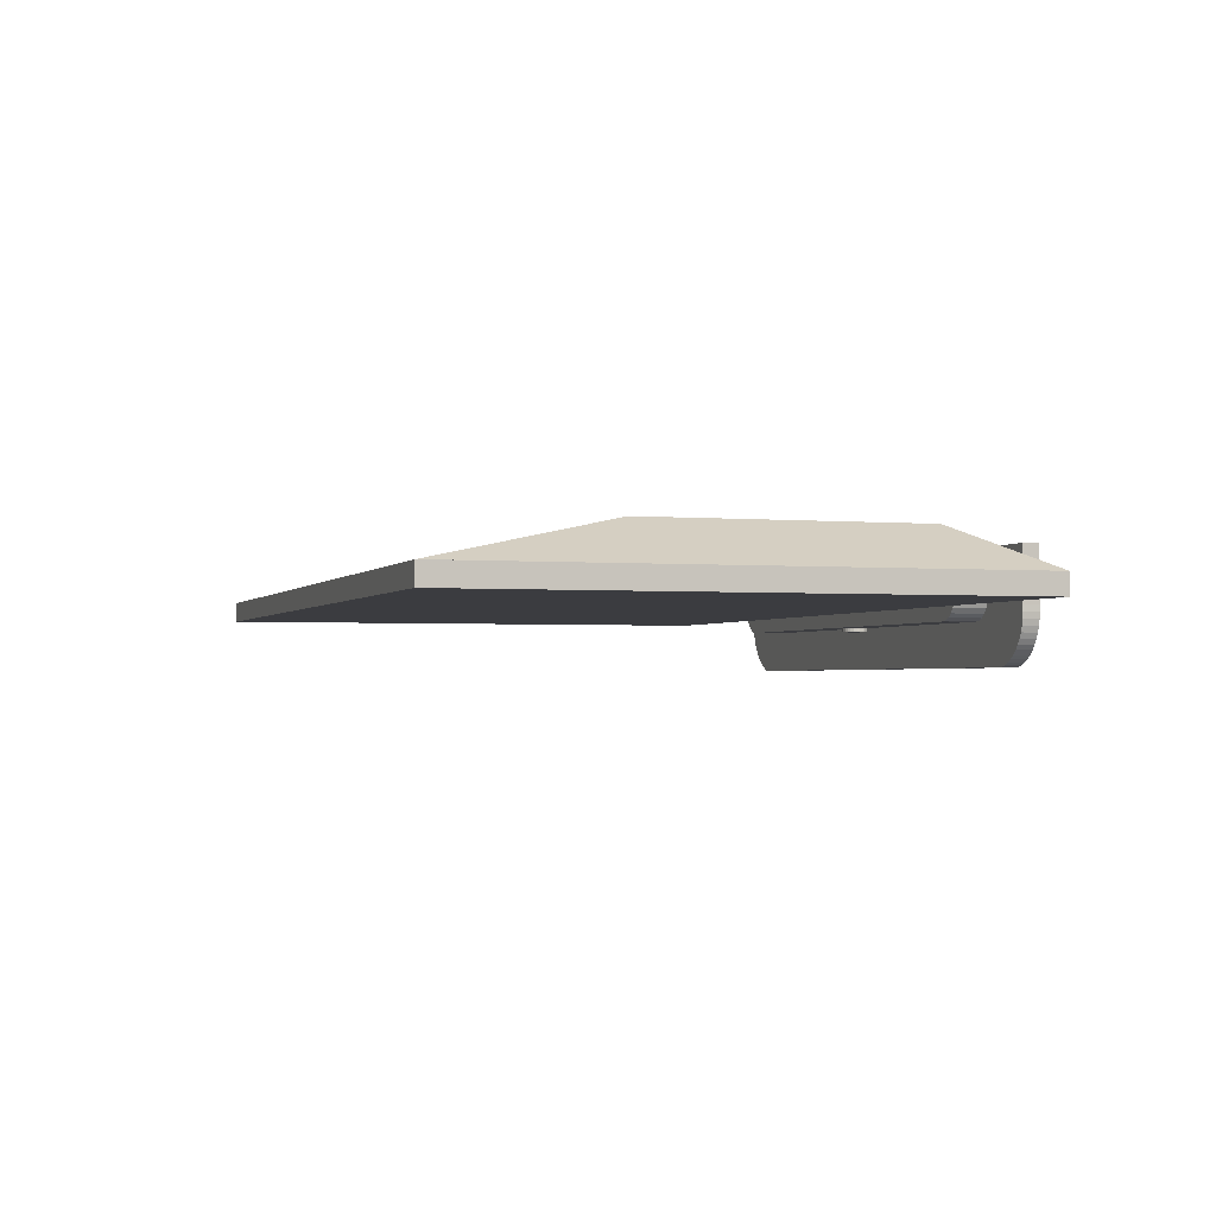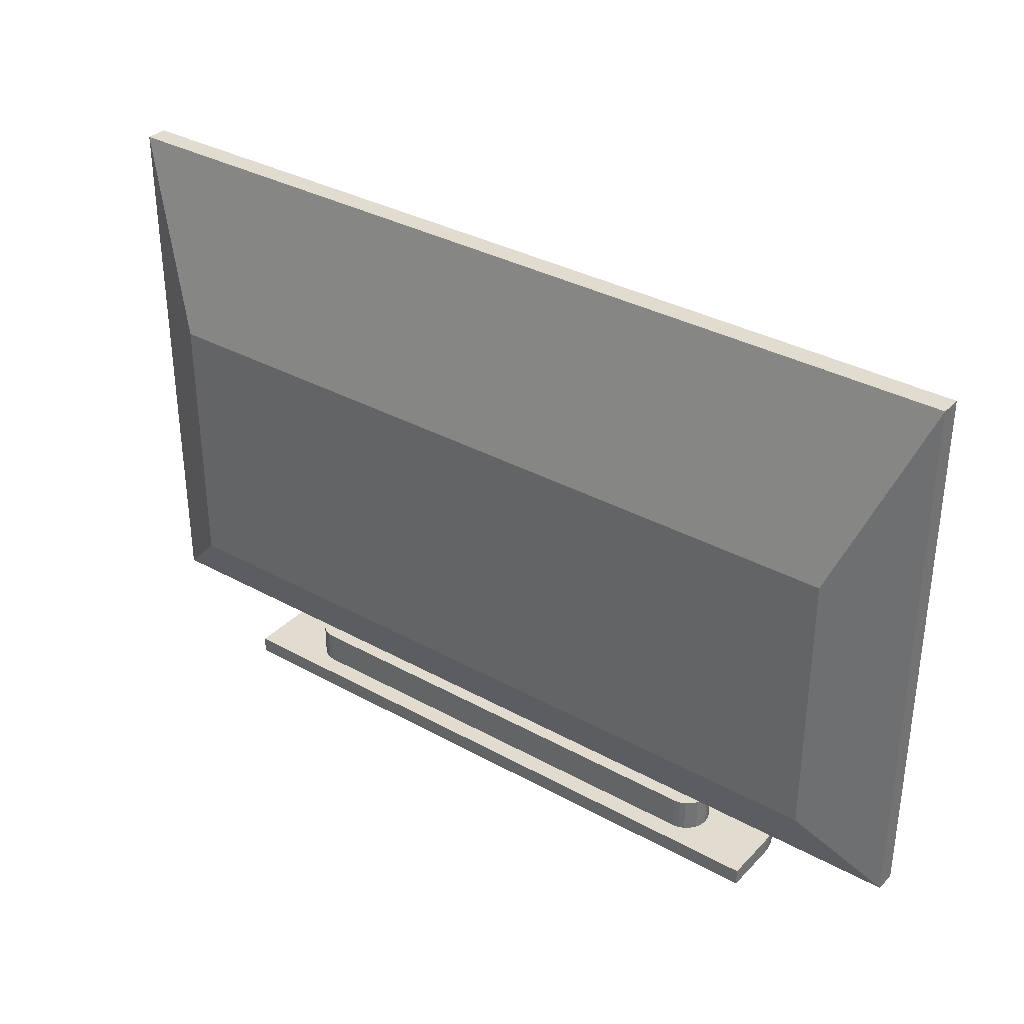
<metadata>
{"format":"obj","ext":"obj","renderer":"f3d","projection":"perspective","resolution":1024,"background":"white","views":[{"elev":-2.0,"azim":72.2,"up":"+Y"},{"elev":34.2,"azim":-143.3,"up":"+Z"}]}
</metadata>
<code>
g <Wavy Lines Horizontal>3
v 118.6 3.175 -1.498
v 123.1 1.887 -1.498
v 118.6 -0.07547 -1.498
v 123.5 2.033 -1.498
v 123.8 2.075 -1.498
v 156.6 3.175 -1.498
v 118.6 -0.4336 -1.498
v 118.6 -0.7878 -1.498
v 118.7 -1.134 -1.498
v 122.8 1.656 -1.498
v 118.8 -1.469 -1.498
v 119 -1.788 -1.498
v 119.2 -2.088 -1.498
v 119.4 -2.366 -1.498
v 122.6 1.354 -1.498
v 119.7 -2.619 -1.498
v 120 -2.843 -1.498
v 120.3 -3.037 -1.498
v 120.6 -3.199 -1.498
v 122.5 1.002 -1.498
v 120.9 -3.325 -1.498
v 122.4 0.625 -1.498
v 151.3 2.075 -1.498
v 151.6 2.033 -1.498
v 152 1.887 -1.498
v 152.3 1.656 -1.498
v 152.5 1.354 -1.498
v 152.6 1.002 -1.498
v 152.7 0.625 -1.498
v 154.2 -3.325 -1.498
v 154.5 -3.222 -1.498
v 154.9 -3.079 -1.498
v 155.2 -2.896 -1.498
v 155.5 -2.677 -1.498
v 155.7 -2.425 -1.498
v 156 -2.143 -1.498
v 156.2 -1.836 -1.498
v 156.3 -1.507 -1.498
v 156.4 -1.162 -1.498
v 156.5 -0.8046 -1.498
v 156.6 -0.07547 -1.498
v 156.6 -0.4408 -1.498
v 123.8 -0.8255 -1.498
v 123.5 -0.7829 -1.498
v 123.1 -0.6373 -1.498
v 122.8 -0.4057 -1.498
v 122.6 -0.1038 -1.498
v 122.5 0.2477 -1.498
v 151.3 -0.8255 -1.498
v 151.6 -0.7829 -1.498
v 152 -0.6373 -1.498
v 152.3 -0.4057 -1.498
v 152.5 -0.1038 -1.498
v 152.6 0.2477 -1.498
v 154.5 -3.222 -0.4983
v 154.2 -3.325 -0.4983
v 154.9 -3.079 -0.4983
v 155.2 -2.896 -0.4983
v 155.5 -2.677 -0.4983
v 155.7 -2.425 -0.4983
v 156 -2.143 -0.4983
v 156.2 -1.836 -0.4983
v 156.3 -1.507 -0.4983
v 156.4 -1.162 -0.4983
v 156.5 -0.8046 -0.4983
v 156.6 -0.4408 -0.4983
v 156.6 -0.07547 -0.4983
v 156.6 3.175 -0.4983
v 118.6 3.175 -0.4983
v 118.6 -0.07547 -0.4983
v 118.6 -0.4336 -0.4983
v 118.6 -0.7878 -0.4983
v 118.7 -1.134 -0.4983
v 118.8 -1.469 -0.4983
v 119 -1.788 -0.4983
v 119.2 -2.088 -0.4983
v 119.4 -2.366 -0.4983
v 119.7 -2.619 -0.4983
v 120 -2.843 -0.4983
v 120.3 -3.037 -0.4983
v 120.6 -3.199 -0.4983
v 120.9 -3.325 -0.4983
f 1 2 3
f 2 1 4
f 4 1 5
f 5 1 6
f 3 2 7
f 7 2 8
f 8 2 9
f 9 2 10
f 9 10 11
f 11 10 12
f 12 10 13
f 13 10 14
f 14 10 15
f 14 15 16
f 16 15 17
f 17 15 18
f 18 15 19
f 19 15 20
f 19 20 21
f 21 20 22
f 5 6 23
f 23 6 24
f 24 6 25
f 25 6 26
f 26 6 27
f 27 6 28
f 28 6 29
f 29 6 30
f 30 6 31
f 31 6 32
f 32 6 33
f 33 6 34
f 34 6 35
f 35 6 36
f 36 6 37
f 37 6 38
f 38 6 39
f 39 6 40
f 40 6 41
f 40 41 42
f 21 43 30
f 43 21 44
f 44 21 45
f 45 21 46
f 46 21 47
f 47 21 48
f 48 21 22
f 30 43 49
f 30 49 50
f 30 50 51
f 30 51 52
f 30 52 53
f 30 53 54
f 30 54 29
f 55 30 31
f 30 55 56
f 57 31 32
f 31 57 55
f 58 32 33
f 32 58 57
f 59 33 34
f 33 59 58
f 60 34 35
f 34 60 59
f 36 60 35
f 60 36 61
f 37 61 36
f 61 37 62
f 38 62 37
f 62 38 63
f 39 63 38
f 63 39 64
f 40 64 39
f 64 40 65
f 42 65 40
f 65 42 66
f 41 66 42
f 66 41 67
f 41 68 67
f 68 41 6
f 69 3 70
f 3 69 1
f 70 7 71
f 7 70 3
f 71 8 72
f 8 71 7
f 72 9 73
f 9 72 8
f 73 11 74
f 11 73 9
f 74 12 75
f 12 74 11
f 75 13 76
f 13 75 12
f 76 14 77
f 14 76 13
f 78 14 16
f 14 78 77
f 79 16 17
f 16 79 78
f 80 17 18
f 17 80 79
f 81 18 19
f 18 81 80
f 82 19 21
f 19 82 81
f 56 21 30
f 21 56 82
f 20 48 22
f 48 20 15
f 48 15 47
f 47 15 10
f 47 10 46
f 46 10 2
f 46 2 45
f 45 2 4
f 45 4 44
f 44 4 5
f 44 5 43
f 43 5 49
f 49 5 23
f 49 23 50
f 50 23 24
f 50 24 25
f 50 25 51
f 51 25 52
f 52 25 26
f 52 26 27
f 52 27 53
f 53 27 28
f 53 28 54
f 54 28 29
f 1 68 6
f 68 1 69
g Group#2
v 136.8 -0.8255 0.6958
v 136.8 -0.8255 0.3076
v 136.8 -0.8255 0.5017
v 136.9 -0.8255 0.8767
v 136.9 -0.8255 0.1267
v 137 -0.8255 1.032
v 137 -0.8255 -0.02864
v 137.2 -0.8255 1.151
v 137.1 -0.8255 0.5017
v 137.1 -0.8255 0.6129
v 137.2 -0.8255 0.7165
v 137.4 -0.8255 1.226
v 137.2 -0.8255 0.8055
v 137.3 -0.8255 0.8738
v 137.4 -0.8255 0.9168
v 137.6 -0.8255 1.252
v 137.6 -0.8255 0.9314
v 137.7 -0.8255 1.226
v 137.7 -0.8255 0.9168
v 137.8 -0.8255 0.8738
v 137.9 -0.8255 1.151
v 137.9 -0.8255 0.8055
v 137.9 -0.8255 0.7165
v 138 -0.8255 0.6129
v 138.1 -0.8255 1.032
v 138 -0.8255 0.5017
v 137.2 -0.8255 -0.1478
v 137.1 -0.8255 0.3905
v 137.2 -0.8255 0.2868
v 137.4 -0.8255 -0.2228
v 137.2 -0.8255 0.1978
v 137.3 -0.8255 0.1296
v 137.4 -0.8255 0.08662
v 137.6 -0.8255 -0.2483
v 137.6 -0.8255 0.07198
v 137.7 -0.8255 0.08662
v 137.7 -0.8255 -0.2228
v 137.8 -0.8255 0.1296
v 137.9 -0.8255 -0.1478
v 137.9 -0.8255 0.1978
v 137.9 -0.8255 0.2868
v 138 -0.8255 0.3905
v 138.1 -0.8255 -0.02864
v 138.2 -0.8255 0.8767
v 138.2 -0.8255 0.1267
v 138.3 -0.8255 0.6958
v 138.3 -0.8255 0.3076
v 138.3 -0.8255 0.5017
v 136.8 -1.075 0.3076
v 136.8 -1.075 0.6958
v 136.8 -1.075 0.5017
v 136.9 -1.075 0.1267
v 136.9 -1.075 0.8767
v 137 -1.075 1.032
v 137 -1.075 -0.02864
v 137.2 -1.075 -0.1478
v 137.1 -1.075 0.5017
v 137.1 -1.075 0.3905
v 137.2 -1.075 0.2868
v 137.4 -1.075 -0.2228
v 137.2 -1.075 0.1978
v 137.3 -1.075 0.1296
v 137.4 -1.075 0.08662
v 137.6 -1.075 -0.2483
v 137.6 -1.075 0.07198
v 137.7 -1.075 -0.2228
v 137.7 -1.075 0.08662
v 137.8 -1.075 0.1296
v 137.9 -1.075 -0.1478
v 137.9 -1.075 0.1978
v 137.9 -1.075 0.2868
v 138 -1.075 0.3905
v 138.1 -1.075 -0.02864
v 138 -1.075 0.5017
v 137.2 -1.075 1.151
v 137.1 -1.075 0.6129
v 137.2 -1.075 0.7165
v 137.4 -1.075 1.226
v 137.2 -1.075 0.8055
v 137.3 -1.075 0.8738
v 137.4 -1.075 0.9168
v 137.6 -1.075 1.252
v 137.6 -1.075 0.9314
v 137.7 -1.075 0.9168
v 137.7 -1.075 1.226
v 137.8 -1.075 0.8738
v 137.9 -1.075 1.151
v 137.9 -1.075 0.8055
v 137.9 -1.075 0.7165
v 138 -1.075 0.6129
v 138.1 -1.075 1.032
v 138.2 -1.075 0.1267
v 138.2 -1.075 0.8767
v 138.3 -1.075 0.6958
v 138.3 -1.075 0.3076
v 138.3 -1.075 0.5017
f 83 84 85
f 84 83 86
f 84 86 87
f 87 86 88
f 87 88 89
f 89 88 90
f 89 90 91
f 91 90 92
f 92 90 93
f 93 90 94
f 93 94 95
f 95 94 96
f 96 94 97
f 97 94 98
f 97 98 99
f 99 98 100
f 99 100 101
f 101 100 102
f 102 100 103
f 102 103 104
f 104 103 105
f 105 103 106
f 106 103 107
f 106 107 108
f 91 109 89
f 109 91 110
f 109 110 111
f 109 111 112
f 112 111 113
f 112 113 114
f 112 114 115
f 112 115 116
f 116 115 117
f 116 117 118
f 116 118 119
f 119 118 120
f 119 120 121
f 121 120 122
f 121 122 123
f 121 123 124
f 121 124 125
f 125 124 108
f 125 108 107
f 125 107 126
f 125 126 127
f 127 126 128
f 127 128 129
f 129 128 130
f 131 132 133
f 132 131 134
f 132 134 135
f 135 134 136
f 136 134 137
f 136 137 138
f 136 138 139
f 139 138 140
f 140 138 141
f 141 138 142
f 141 142 143
f 143 142 144
f 144 142 145
f 145 142 146
f 145 146 147
f 147 146 148
f 147 148 149
f 149 148 150
f 150 148 151
f 150 151 152
f 152 151 153
f 153 151 154
f 154 151 155
f 154 155 156
f 139 157 136
f 157 139 158
f 157 158 159
f 157 159 160
f 160 159 161
f 160 161 162
f 160 162 163
f 160 163 164
f 164 163 165
f 164 165 166
f 164 166 167
f 167 166 168
f 167 168 169
f 169 168 170
f 169 170 171
f 169 171 172
f 169 172 173
f 173 172 156
f 173 156 155
f 173 155 174
f 173 174 175
f 175 174 176
f 176 174 177
f 176 177 178
f 132 85 133
f 85 132 83
f 133 84 131
f 84 133 85
f 131 87 134
f 87 131 84
f 134 89 137
f 89 134 87
f 138 89 109
f 89 138 137
f 142 109 112
f 109 142 138
f 146 112 116
f 112 146 142
f 119 146 116
f 146 119 148
f 151 119 121
f 119 151 148
f 155 121 125
f 121 155 151
f 127 155 125
f 155 127 174
f 129 174 127
f 174 129 177
f 130 177 129
f 177 130 178
f 128 178 130
f 178 128 176
f 126 176 128
f 176 126 175
f 107 175 126
f 175 107 173
f 103 173 107
f 173 103 169
f 167 103 100
f 103 167 169
f 164 100 98
f 100 164 167
f 160 98 94
f 98 160 164
f 157 94 90
f 94 157 160
f 88 157 90
f 157 88 136
f 136 86 135
f 86 136 88
f 135 83 132
f 83 135 86
f 92 139 91
f 139 92 158
f 95 159 93
f 159 95 161
f 170 105 171
f 105 170 104
f 171 106 172
f 106 171 105
f 172 108 156
f 108 172 106
f 153 122 152
f 122 153 123
f 118 150 120
f 150 118 149
f 147 118 117
f 118 147 149
f 145 117 115
f 117 145 147
f 144 115 114
f 115 144 145
f 113 144 114
f 144 113 143
f 111 143 113
f 143 111 141
f 140 158 139
f 158 140 141
f 158 141 159
f 159 141 143
f 159 143 161
f 161 143 144
f 161 144 162
f 162 144 145
f 162 145 163
f 163 145 147
f 163 147 165
f 165 147 149
f 165 149 166
f 166 149 150
f 166 150 168
f 168 150 152
f 168 152 170
f 170 152 153
f 170 153 171
f 171 153 154
f 171 154 172
f 172 154 156
f 139 110 140
f 110 139 91
f 140 111 141
f 111 140 110
f 152 120 122
f 120 152 150
f 124 153 123
f 153 124 154
f 108 154 124
f 154 108 156
f 102 170 104
f 170 102 168
f 166 102 101
f 102 166 168
f 165 101 99
f 101 165 166
f 163 99 97
f 99 163 165
f 96 163 97
f 163 96 162
f 161 96 95
f 96 161 162
f 159 92 158
f 92 159 93
g Layer_Layer0
v 164.9 1.25 33.8
v 164.9 0 1.502
v 164.9 0 33.8
v 164.9 1.25 1.502
v 123.9 0 1.502
v 110.2 1.25 1.502
v 110.2 0 1.502
v 123.7 0.0213 1.502
v 123.6 0.08373 1.502
v 123.4 0.1831 1.502
v 123.3 0.3125 1.502
v 123.3 0.4632 1.502
v 123.3 0.625 1.502
v 123.7 1.229 1.502
v 123.9 1.25 1.502
v 123.6 1.166 1.502
v 123.4 1.067 1.502
v 123.3 0.9375 1.502
v 123.3 0.7868 1.502
v 110.2 0 33.8
v 110.2 1.25 33.8
v 160.3 3.75 22.47
v 114.8 3.75 6.084
v 160.3 3.75 6.084
v 114.8 3.75 22.47
v 160.3 1.25 6.084
v 114.8 1.25 6.084
v 160.3 1.25 22.47
v 114.8 1.25 22.47
v 158.5 3.173 25.08
v 161 1.827 31.18
v 114.1 1.827 31.18
v 116.6 3.173 25.08
v 163.8 1.825 4.152
v 163.8 1.825 28.33
v 161.4 3.175 6.628
v 161.4 3.175 22.2
v 111.2 1.806 4.066
v 113.8 3.194 6.61
v 113.8 3.194 22.21
v 111.2 1.806 28.5
v 151.4 0.0213 1.502
v 151.2 0 1.502
v 151.5 0.08373 1.502
v 151.7 0.1831 1.502
v 151.8 0.3125 1.502
v 151.8 0.4632 1.502
v 151.9 0.625 1.502
v 151.4 1.229 1.502
v 151.2 1.25 1.502
v 151.5 1.166 1.502
v 151.7 1.067 1.502
v 151.8 0.9375 1.502
v 151.8 0.7868 1.502
v 122.5 0.2477 1.502
v 122.5 1.002 1.502
v 122.4 0.625 1.502
v 122.6 -0.1038 1.502
v 122.6 1.354 1.502
v 122.8 -0.4057 1.502
v 122.8 1.656 1.502
v 123.1 -0.6373 1.502
v 123.1 1.887 1.502
v 123.5 -0.7829 1.502
v 123.8 -0.8255 1.502
v 151.3 -0.8255 1.502
v 151.6 -0.7829 1.502
v 152 -0.6373 1.502
v 123.5 2.033 1.502
v 123.8 2.075 1.502
v 151.3 2.075 1.502
v 151.6 2.033 1.502
v 152 1.887 1.502
v 152.3 -0.4057 1.502
v 152.3 1.656 1.502
v 152.5 1.354 1.502
v 152.5 -0.1038 1.502
v 152.6 0.2477 1.502
v 152.6 1.002 1.502
v 152.7 0.625 1.502
v 123.5 -0.7829 -0.4983
v 123.8 -0.8255 -1.498
v 123.5 -0.7829 -1.498
v 123.8 -0.8255 -0.4983
v 123.8 2.075 -0.4983
v 123.5 2.033 -1.498
v 123.8 2.075 -1.498
v 123.5 2.033 -0.4983
v 123.1 1.887 -1.498
v 123.1 1.887 -0.4983
v 122.8 1.656 -1.498
v 122.8 1.656 -0.4983
v 122.6 1.354 -0.4983
v 122.6 1.354 -1.498
v 122.5 1.002 -0.4983
v 122.5 1.002 -1.498
v 122.4 0.625 -0.4983
v 122.4 0.625 -1.498
v 122.5 0.2477 -0.4983
v 122.5 0.2477 -1.498
v 122.6 -0.1038 -0.4983
v 122.6 -0.1038 -1.498
v 122.8 -0.4057 -0.4983
v 122.8 -0.4057 -1.498
v 123.1 -0.6373 -1.498
v 123.1 -0.6373 -0.4983
v 152.3 -0.4057 -0.4983
v 152.3 -0.4057 -1.498
v 152.5 -0.1038 -1.498
v 152.5 -0.1038 -0.4983
v 152.6 0.2477 -1.498
v 152.6 0.2477 -0.4983
v 152.7 0.625 -1.498
v 152.7 0.625 -0.4983
v 151.3 -0.8255 -0.4983
v 151.6 -0.7829 -1.498
v 151.3 -0.8255 -1.498
v 151.6 -0.7829 -0.4983
v 151.6 2.033 -0.4983
v 151.3 2.075 -1.498
v 151.6 2.033 -1.498
v 151.3 2.075 -0.4983
v 152 -0.6373 -0.4983
v 152 -0.6373 -1.498
v 152 1.887 -0.4983
v 152 1.887 -1.498
v 152.5 1.354 -0.4983
v 152.5 1.354 -1.498
v 152.3 1.656 -1.498
v 152.3 1.656 -0.4983
v 152.6 1.002 -0.4983
v 152.6 1.002 -1.498
v 120.9 -3.325 -0.4983
v 154.2 -3.325 -0.4983
v 156.6 -0.4408 -0.4983
v 156.6 -0.07547 -0.4983
v 156.5 -0.8046 -0.4983
v 118.6 -0.4336 -0.4983
v 118.6 3.175 -0.4983
v 118.6 -0.07547 -0.4983
v 156.6 3.175 -0.4983
v 118.6 -0.7878 -0.4983
v 118.7 -1.134 -0.4983
v 118.8 -1.469 -0.4983
v 119 -1.788 -0.4983
v 119.2 -2.088 -0.4983
v 119.4 -2.366 -0.4983
v 119.7 -2.619 -0.4983
v 120 -2.843 -0.4983
v 120.3 -3.037 -0.4983
v 120.6 -3.199 -0.4983
v 154.5 -3.222 -0.4983
v 154.9 -3.079 -0.4983
v 155.2 -2.896 -0.4983
v 155.5 -2.677 -0.4983
v 155.7 -2.425 -0.4983
v 156 -2.143 -0.4983
v 156.2 -1.836 -0.4983
v 156.3 -1.507 -0.4983
v 156.4 -1.162 -0.4983
v 137.6 -0.8255 -0.2483
v 137.4 -0.8255 -0.2228
v 137.2 -0.8255 -0.1478
v 137 -0.8255 -0.02864
v 136.9 -0.8255 0.1267
v 136.8 -0.8255 0.3076
v 136.8 -0.8255 0.5017
v 136.8 -0.8255 0.6958
v 136.9 -0.8255 0.8767
v 137 -0.8255 1.032
v 137.2 -0.8255 1.151
v 137.4 -0.8255 1.226
v 137.6 -0.8255 1.252
v 137.7 -0.8255 -0.2228
v 137.9 -0.8255 -0.1478
v 138.1 -0.8255 -0.02864
v 138.2 -0.8255 0.1267
v 138.3 -0.8255 0.3076
v 138.3 -0.8255 0.5017
v 138.3 -0.8255 0.6958
v 138.2 -0.8255 0.8767
v 138.1 -0.8255 1.032
v 137.9 -0.8255 1.151
v 137.7 -0.8255 1.226
f 179 180 181
f 180 179 182
f 183 184 185
f 184 183 186
f 184 186 187
f 184 187 188
f 184 188 189
f 184 189 190
f 184 190 191
f 184 192 193
f 192 184 194
f 194 184 195
f 195 184 196
f 196 184 197
f 197 184 191
f 184 198 185
f 198 184 199
f 179 198 199
f 198 179 181
f 200 201 202
f 201 200 203
f 204 201 205
f 201 204 202
f 200 204 206
f 204 200 202
f 200 207 203
f 207 200 206
f 201 207 205
f 207 201 203
f 200 208 203
f 208 200 179
f 208 179 209
f 209 179 210
f 203 211 199
f 211 203 208
f 199 211 210
f 199 210 179
f 179 212 182
f 212 179 213
f 212 202 182
f 202 212 214
f 202 214 200
f 200 214 215
f 200 215 213
f 200 213 179
f 201 216 184
f 216 201 217
f 217 201 203
f 217 203 218
f 218 203 219
f 219 203 199
f 216 199 184
f 199 216 219
f 180 220 221
f 220 180 222
f 222 180 223
f 223 180 224
f 224 180 225
f 225 180 226
f 227 182 228
f 182 227 229
f 182 229 230
f 182 230 231
f 182 231 232
f 182 232 226
f 182 226 180
f 233 234 235
f 234 233 236
f 234 236 237
f 237 236 238
f 237 238 239
f 239 238 240
f 239 240 241
f 241 240 191
f 191 240 190
f 190 240 242
f 190 242 189
f 189 242 188
f 188 242 187
f 187 242 243
f 187 243 186
f 186 243 183
f 183 243 244
f 183 244 221
f 221 244 220
f 220 244 245
f 220 245 222
f 222 245 223
f 223 245 246
f 223 246 224
f 224 246 225
f 225 246 226
f 241 197 247
f 197 241 191
f 247 197 196
f 247 196 195
f 247 195 194
f 247 194 248
f 248 194 192
f 248 192 193
f 248 193 249
f 249 193 228
f 249 228 227
f 249 227 250
f 250 227 229
f 250 229 230
f 250 230 251
f 251 230 231
f 251 231 232
f 251 232 226
f 251 226 246
f 251 246 252
f 251 252 253
f 253 252 254
f 254 252 255
f 254 255 256
f 254 256 257
f 257 256 258
f 198 183 185
f 183 198 221
f 221 198 180
f 180 198 181
f 182 204 228
f 204 182 179
f 228 204 193
f 193 204 184
f 204 179 206
f 206 179 207
f 184 205 199
f 205 184 204
f 199 205 207
f 199 207 179
f 202 228 182
f 228 202 193
f 193 202 184
f 184 202 201
f 259 260 261
f 260 259 262
f 262 259 242
f 262 242 243
f 213 214 212
f 214 213 215
f 217 219 216
f 219 217 218
f 209 211 208
f 211 209 210
f 263 264 265
f 264 263 266
f 266 263 248
f 266 248 247
f 266 267 264
f 267 266 268
f 268 266 247
f 268 247 241
f 268 269 267
f 269 268 270
f 270 268 241
f 270 241 239
f 269 271 272
f 271 269 237
f 237 269 239
f 239 269 270
f 272 273 274
f 273 272 234
f 234 272 237
f 237 272 271
f 274 275 276
f 275 274 235
f 235 274 234
f 234 274 273
f 276 277 278
f 277 276 233
f 233 276 235
f 235 276 275
f 278 279 280
f 279 278 236
f 236 278 233
f 233 278 277
f 280 281 282
f 281 280 238
f 238 280 236
f 236 280 279
f 281 283 282
f 283 281 284
f 284 281 238
f 284 238 240
f 284 261 283
f 261 284 259
f 259 284 240
f 259 240 242
f 255 285 252
f 285 255 286
f 286 255 287
f 287 255 288
f 256 288 255
f 288 256 287
f 287 256 289
f 289 256 290
f 258 290 256
f 290 258 289
f 289 258 291
f 291 258 292
f 293 294 295
f 294 293 296
f 296 293 244
f 296 244 245
f 297 298 299
f 298 297 300
f 300 297 250
f 300 250 249
f 301 286 302
f 286 301 285
f 285 301 246
f 285 246 252
f 296 302 294
f 302 296 301
f 301 296 245
f 301 245 246
f 303 299 304
f 299 303 297
f 297 303 251
f 297 251 250
f 253 305 254
f 305 253 306
f 306 253 307
f 307 253 308
f 254 309 257
f 309 254 310
f 310 254 306
f 306 254 305
f 308 304 307
f 304 308 303
f 303 308 253
f 303 253 251
f 257 292 258
f 292 257 291
f 291 257 310
f 310 257 309
f 300 265 298
f 265 300 263
f 263 300 249
f 263 249 248
f 311 277 275
f 277 311 279
f 279 311 281
f 281 311 284
f 284 311 259
f 259 311 262
f 262 311 312
f 262 312 293
f 293 312 296
f 296 312 301
f 301 312 285
f 285 312 288
f 288 312 290
f 290 312 292
f 313 314 315
f 316 317 318
f 317 316 268
f 317 268 266
f 317 266 263
f 317 263 319
f 268 316 320
f 268 320 321
f 268 321 270
f 270 321 322
f 270 322 323
f 270 323 324
f 270 324 325
f 270 325 271
f 271 325 326
f 271 326 327
f 271 327 328
f 271 328 329
f 271 329 273
f 273 329 311
f 273 311 275
f 319 263 300
f 319 300 297
f 319 297 303
f 319 303 308
f 319 308 305
f 319 305 309
f 319 309 292
f 319 292 312
f 319 312 330
f 319 330 331
f 319 331 332
f 319 332 333
f 319 333 334
f 319 334 335
f 319 335 336
f 319 336 337
f 319 337 338
f 319 338 315
f 319 315 314
f 262 295 260
f 295 262 293
f 262 339 293
f 339 262 243
f 339 243 340
f 340 243 341
f 341 243 342
f 342 243 343
f 343 243 344
f 344 243 345
f 345 243 346
f 346 243 347
f 347 243 348
f 348 243 349
f 349 243 350
f 350 243 351
f 339 244 293
f 244 339 352
f 244 352 353
f 244 353 354
f 244 354 355
f 244 355 356
f 244 356 357
f 244 357 358
f 244 358 359
f 244 359 360
f 244 360 361
f 244 361 362
f 244 362 351
f 244 351 243

</code>
